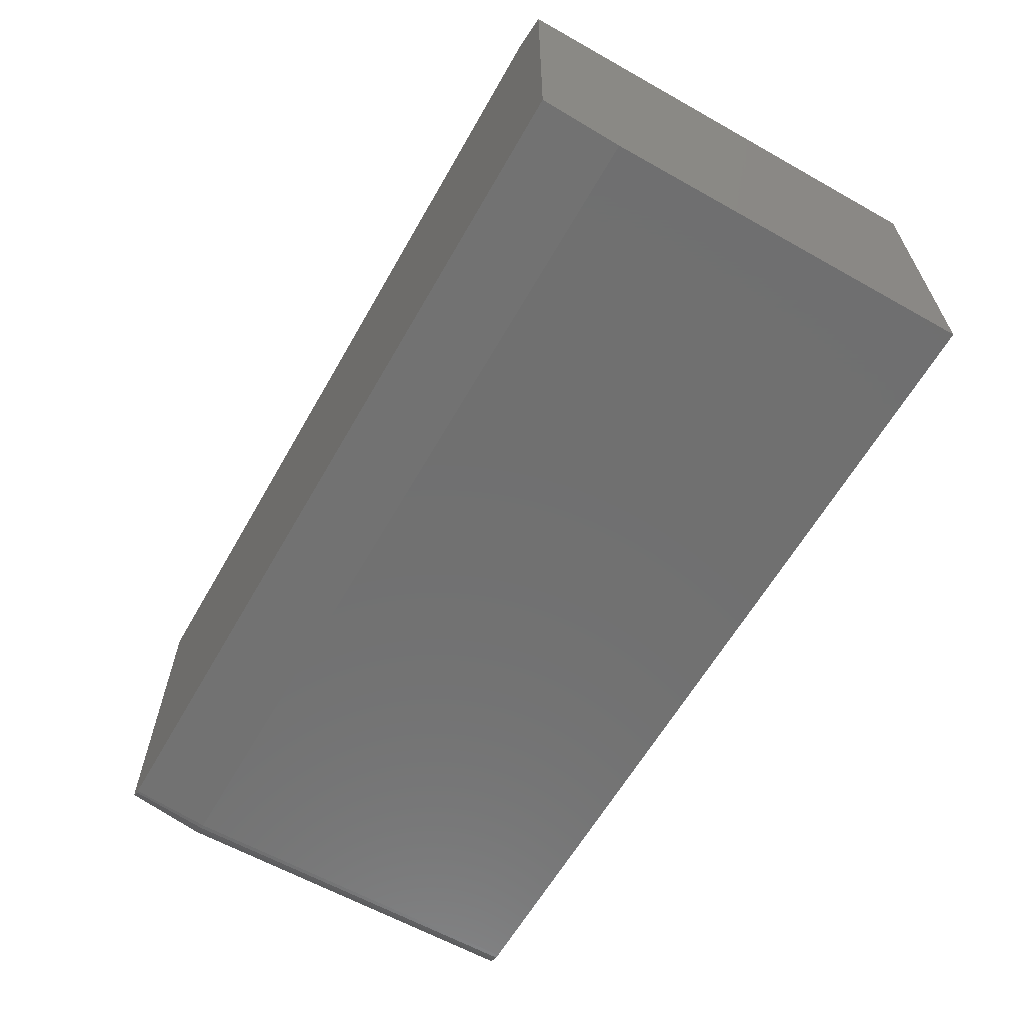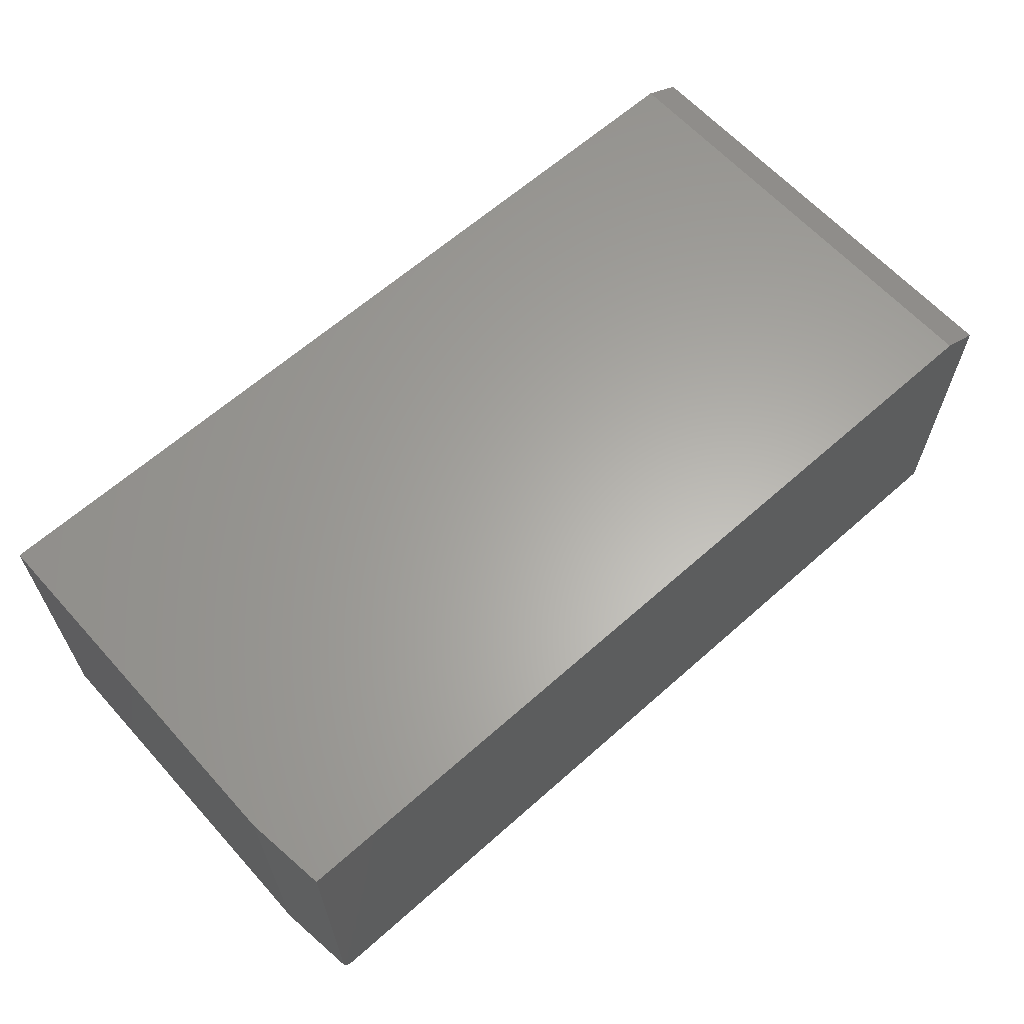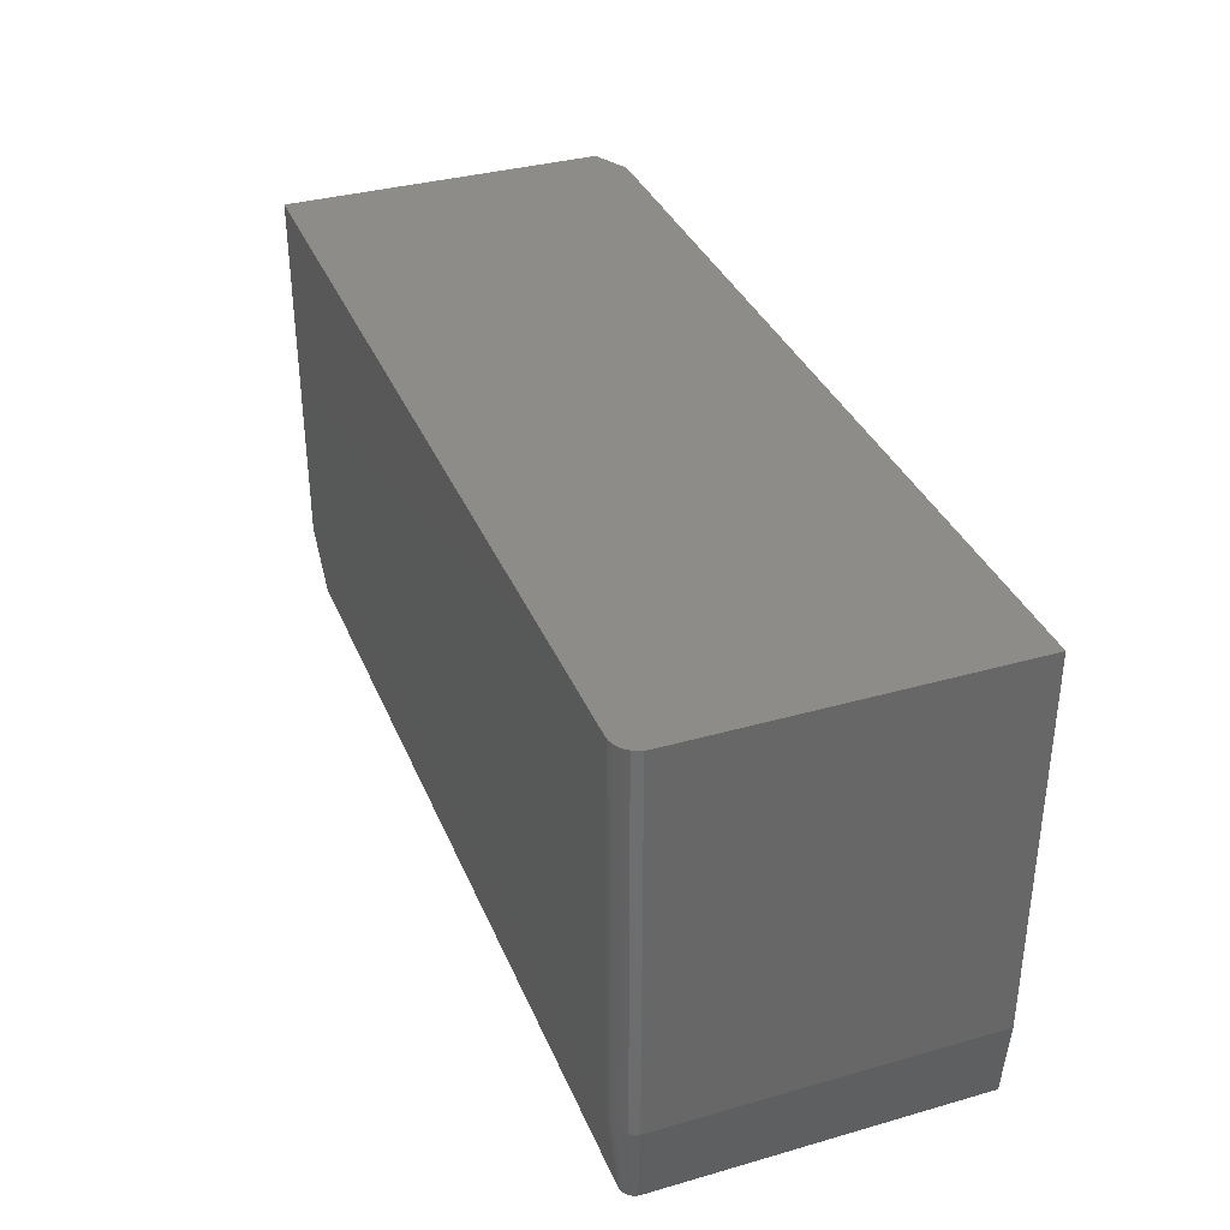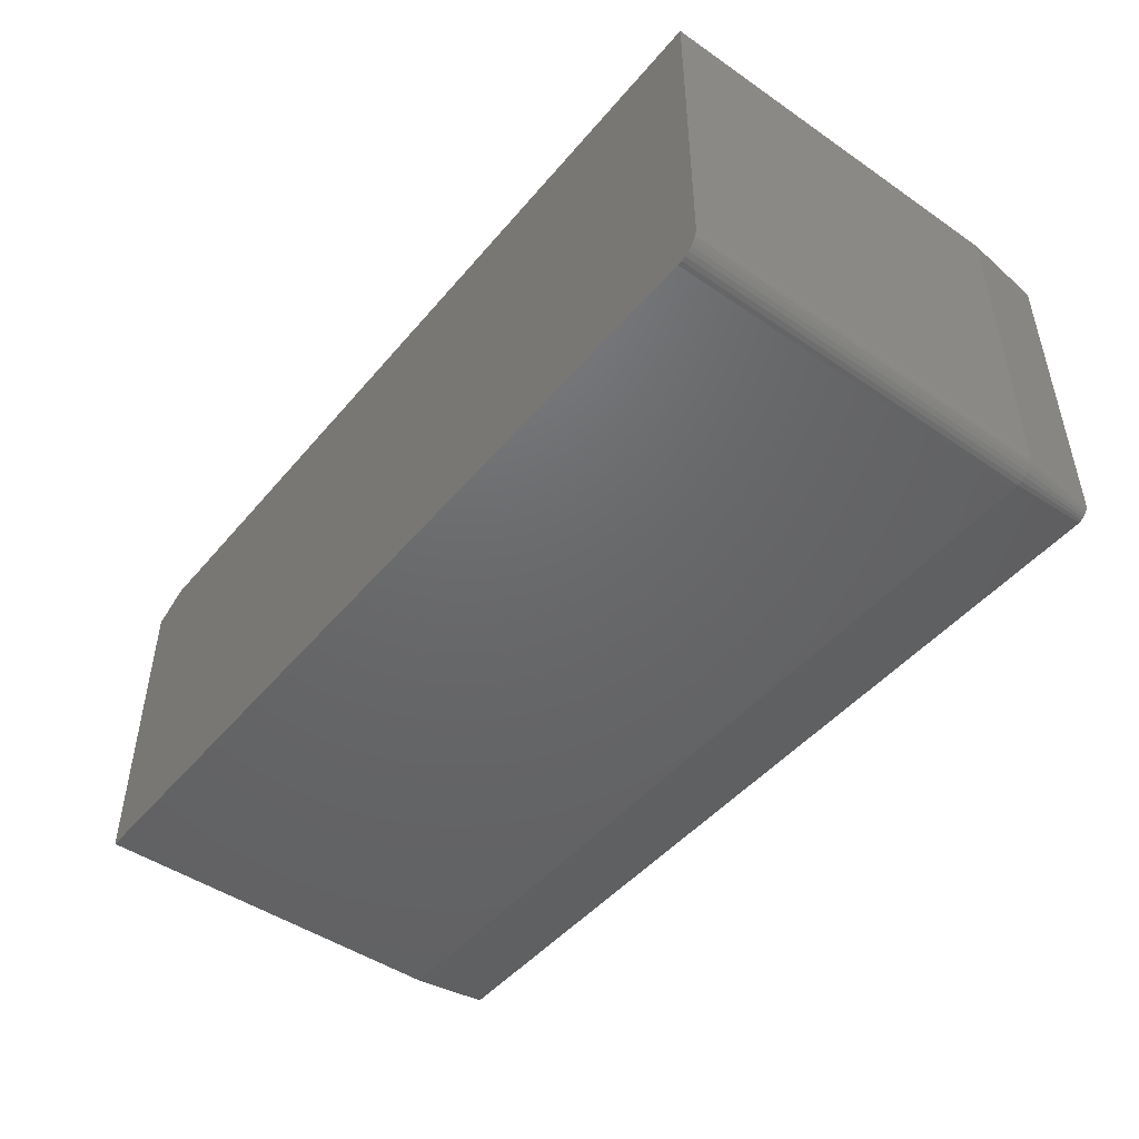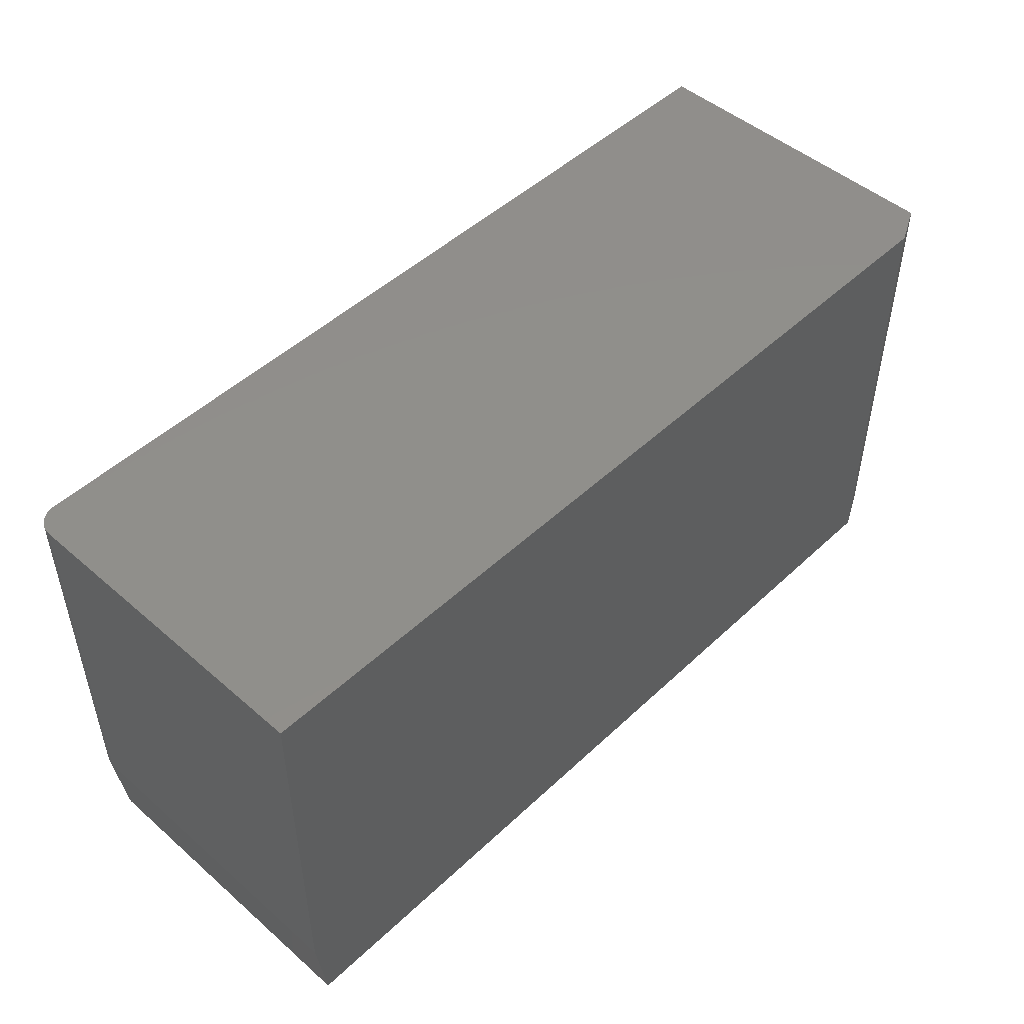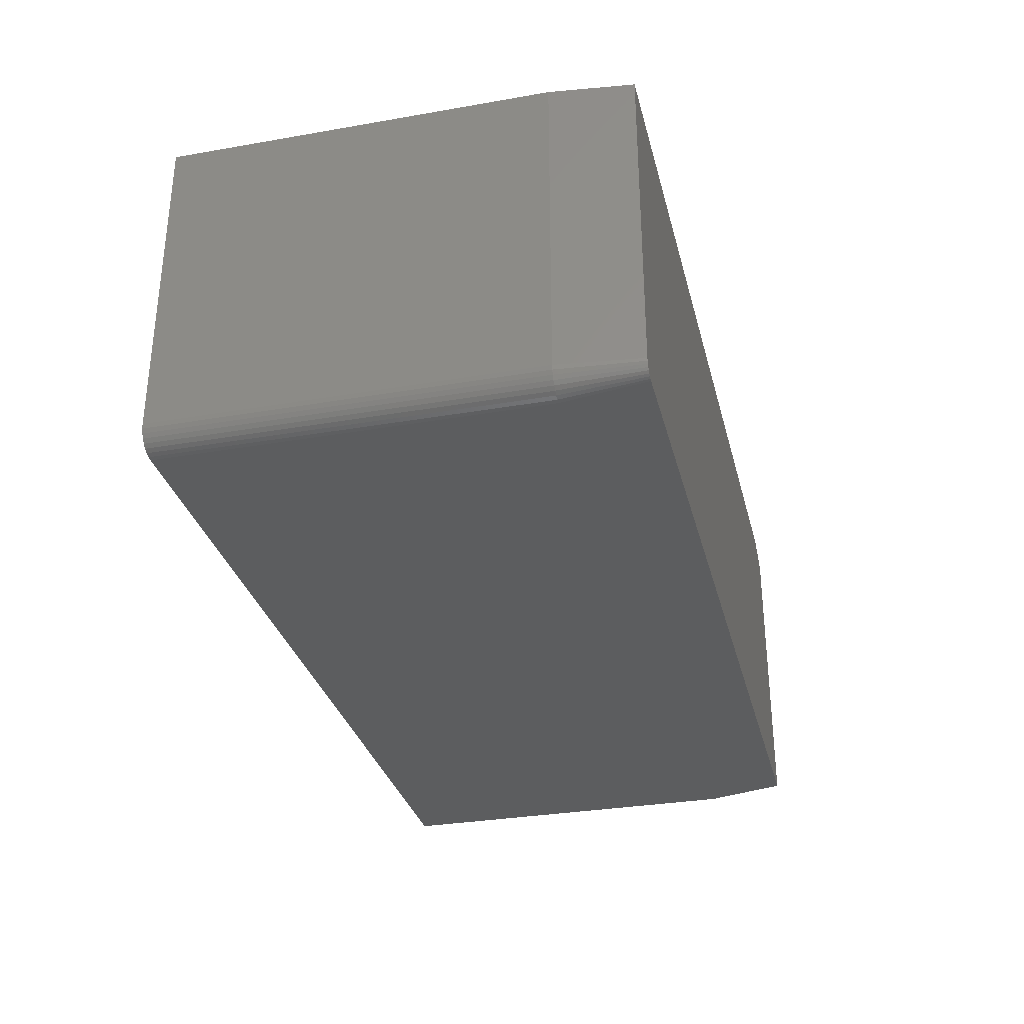
<metadata>
{"format":"stl","ext":"stl","renderer":"f3d","projection":"perspective","resolution":1024,"background":"white","views":[{"elev":-62.1,"azim":60.3,"up":"+Z"},{"elev":62.9,"azim":-42.0,"up":"+Z"},{"elev":35.3,"azim":-110.7,"up":"+Y"},{"elev":-47.3,"azim":-127.8,"up":"+Z"},{"elev":48.7,"azim":-46.1,"up":"+Y"},{"elev":-31.6,"azim":-76.2,"up":"+Z"}]}
</metadata>
<code>
# stl→obj: 37 verts, 70 faces
v -0.7344 -0.375 -0.2422
v -0.7326 -0.375 -0.2512
v -0.7344 -0.375 0.2793
v -0.7339 -0.375 -0.2468
v -0.724 -0.375 -0.2617
v -0.7199 -0.375 -0.2638
v -0.7304 -0.375 -0.2552
v -0.7275 -0.375 -0.2588
v 0.6875 -0.375 0.2793
v -0.7155 -0.375 -0.2652
v -0.7109 -0.375 -0.2656
v 0.75 -0.375 -0.2656
v 0.75 -0.375 0.248
v 0.75 0.375 0.248
v 0.75 0.375 -0.2812
v 0.75 -0.2422 -0.2812
v 0.6875 0.375 0.2793
v -0.75 0.375 0.2793
v -0.75 -0.2422 0.2793
v -0.75 -0.2422 -0.2422
v -0.75 0.375 -0.2422
v -0.7492 -0.2422 -0.2498
v -0.7492 0.375 -0.2498
v -0.747 -0.2422 -0.2571
v -0.747 0.375 -0.2571
v -0.7434 -0.2422 -0.2639
v -0.7434 0.375 -0.2639
v -0.7386 -0.2422 -0.2698
v -0.7386 0.375 -0.2698
v -0.7326 -0.2422 -0.2747
v -0.7326 0.375 -0.2747
v -0.7259 -0.2422 -0.2783
v -0.7259 0.375 -0.2783
v -0.7186 -0.2422 -0.2805
v -0.7186 0.375 -0.2805
v -0.7109 -0.2422 -0.2812
v -0.7109 0.375 -0.2812
f 1 2 3
f 1 4 2
f 5 6 7
f 7 8 5
f 9 3 10
f 9 10 11
f 9 11 12
f 9 12 13
f 10 3 2
f 10 2 7
f 10 7 6
f 14 13 15
f 15 13 12
f 15 12 16
f 9 17 3
f 3 17 18
f 3 18 19
f 20 21 22
f 22 21 23
f 22 23 24
f 24 23 25
f 24 25 26
f 26 25 27
f 26 27 28
f 28 27 29
f 28 29 30
f 30 29 31
f 30 31 32
f 32 31 33
f 32 33 34
f 34 33 35
f 34 35 36
f 36 35 37
f 20 19 21
f 21 19 18
f 36 37 16
f 16 37 15
f 3 19 1
f 1 19 20
f 12 11 16
f 16 11 36
f 28 7 26
f 26 7 2
f 26 2 24
f 24 2 4
f 24 4 22
f 22 4 1
f 22 1 20
f 7 28 8
f 8 28 30
f 8 30 5
f 5 30 32
f 5 32 6
f 6 32 34
f 6 34 10
f 10 34 36
f 10 36 11
f 29 33 31
f 35 33 29
f 35 29 27
f 35 27 25
f 35 25 23
f 35 23 21
f 35 21 18
f 35 18 17
f 35 17 37
f 14 15 17
f 17 15 37
f 13 14 9
f 9 14 17

</code>
